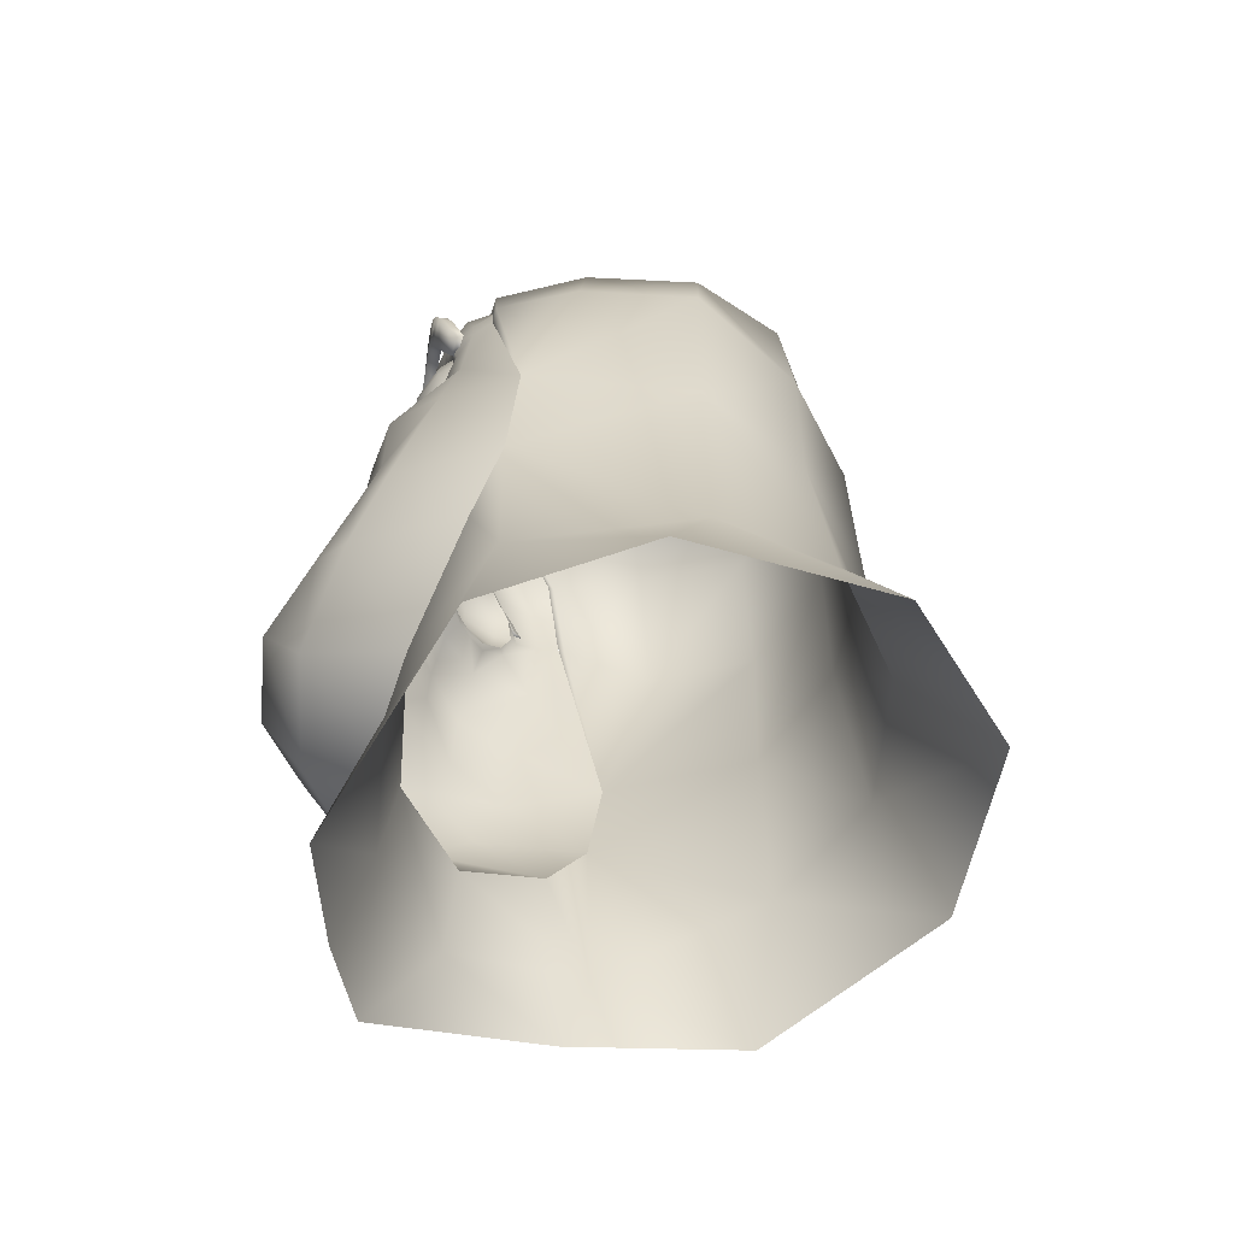
<metadata>
{"format":"obj","ext":"obj","renderer":"f3d","projection":"perspective","resolution":1024,"background":"white","views":[{"elev":-59.2,"azim":99.0,"up":"+Y"}]}
</metadata>
<code>
o buzzlightyHead_buzzlighty.001
v 0.04021 0.7689 0.01535
v 0.03642 0.7787 0.01623
v 0.0386 0.768 0.01999
v 0.04241 0.7598 0.01453
v 0.03583 0.7773 0.02242
v 0.04108 0.758 0.01927
v 0.02243 0.7872 0.02306
v 0.03596 0.7655 0.0257
v 0.04181 0.7395 0.0207
v 0.02222 0.7831 0.0305
v 0.03744 0.7556 0.02338
v 0.0327 0.7705 0.02781
v 0.05152 0.7108 0.005038
v 0.03534 0.748 0.02604
v 0.04506 0.7204 0.02337
v 0.03564 0.755 0.02444
v 0.02668 0.7739 0.03119
v 0.03343 0.7385 0.03218
v 0.03383 0.7489 0.02628
v 0.02536 0.768 0.02926
v 0.01871 0.7748 0.03381
v 0.03071 0.7434 0.0297
v 0.01978 0.7686 0.03095
v 1.2e-05 0.7823 0.0366
v 0.02576 0.7419 0.03156
v 0.03035 0.7659 0.02735
v 1.2e-05 0.788 0.02908
v 0.02326 0.7387 0.03678
v -0.02219 0.7831 0.0305
v 0.02186 0.7416 0.03311
v 0.03427 0.7614 0.02503
v -0.01869 0.7748 0.03381
v 0.02479 0.7436 0.03189
v 1.2e-05 0.7753 0.03789
v 0.02964 0.745 0.02963
v -0.009678 0.7725 0.03458
v 0.02028 0.7433 0.03327
v -0.005086 0.768 0.03459
v 0.01454 0.7423 0.03427
v 1.2e-05 0.7701 0.03593
v -0.01422 0.7674 0.03225
v 0.01382 0.7403 0.03687
v 1.2e-05 0.7612 0.03524
v -0.01975 0.7686 0.03095
v 0.005576 0.7452 0.0356
v 0.00511 0.768 0.03459
v -0.009317 0.7644 0.03303
v 0.01577 0.7439 0.03408
v 0.003704 0.7613 0.03393
v 0.009701 0.7725 0.03458
v -0.003681 0.7613 0.03393
v 0.01136 0.746 0.03453
v 0.009341 0.7644 0.03303
v -0.002129 0.7515 0.04205
v 0.006047 0.7608 0.03361
v 0.007831 0.7498 0.03475
v 1.2e-05 0.7517 0.04211
v 0.01425 0.7674 0.03225
v 0.004152 0.7534 0.03467
v 0.002152 0.7515 0.04205
v 0.002842 0.7369 0.0546
v 0.005572 0.755 0.03448
v 1.2e-05 0.7369 0.05535
v 0.01085 0.7339 0.04097
v 0.003395 0.7317 0.05473
v -0.002819 0.7369 0.0546
v 0.01153 0.728 0.04344
v 1.2e-05 0.7322 0.05584
v 0.02697 0.7304 0.04007
v 0.02922 0.7238 0.04121
v -0.003372 0.7317 0.05473
v 1.2e-05 0.7256 0.04709
v 0.03783 0.7259 0.0359
v 0.01466 0.7129 0.04891
v -0.01083 0.7339 0.04097
v 0.03696 0.7083 0.03638
v 1.2e-05 0.7134 0.05299
v -0.005553 0.7452 0.0356
v 1.2e-05 0.7019 0.05372
v -0.0138 0.7403 0.03687
v -0.004129 0.7534 0.03467
v -0.01452 0.7423 0.03427
v -0.02324 0.7387 0.03678
v 0.04758 0.704 0.02562
v -0.007807 0.7498 0.03475
v -0.02184 0.7416 0.03311
v 0.03556 0.6965 0.0408
v -0.01134 0.746 0.03453
v -0.02025 0.7433 0.03327
v 0.04482 0.6887 0.03182
v -0.005549 0.755 0.03448
v -0.01575 0.7439 0.03408
v 0.04902 0.6851 0.0078
v 0.03761 0.6762 0.04058
v -0.02476 0.7436 0.03189
v -0.006023 0.7608 0.03361
v 0.04306 0.6698 0.01522
v -0.02574 0.7419 0.03156
v 0.02575 0.6524 0.02932
v -0.02961 0.745 0.02963
v 0.02872 0.6869 0.0499
v 0.02271 0.6623 0.05181
v -0.03341 0.7385 0.03218
v -0.03069 0.7434 0.0297
v 1.2e-05 0.6459 0.03534
v -0.03381 0.7489 0.02628
v 0.01826 0.6785 0.06184
v 1.2e-05 0.6569 0.05591
v -0.03532 0.748 0.02604
v 0.01339 0.6912 0.06169
v -0.04178 0.7395 0.0207
v -0.03562 0.755 0.02444
v -0.02269 0.6623 0.05181
v 1.2e-05 0.6758 0.06619
v -0.03781 0.7259 0.0359
v -0.02573 0.6524 0.02932
v -0.01824 0.6785 0.06184
v -0.02695 0.7304 0.04007
v -0.03759 0.6762 0.04058
v -0.01337 0.6912 0.06169
v -0.02919 0.7238 0.04121
v -0.04304 0.6698 0.01522
v 1.2e-05 0.6902 0.06348
v -0.01151 0.728 0.04344
v -0.04479 0.6887 0.03182
v -0.049 0.6851 0.0078
v 0.01821 0.7015 0.04972
v -0.04756 0.704 0.02562
v -0.0515 0.7108 0.005038
v 0.0232 0.6951 0.05091
v 0.02179 0.7121 0.0455
v -0.03554 0.6965 0.0408
v -0.04504 0.7204 0.02337
v 0.02682 0.7014 0.04535
v -0.03694 0.7083 0.03638
v -0.04238 0.7598 0.01453
v 0.0299 0.7105 0.04135
v -0.02869 0.6869 0.0499
v -0.04106 0.758 0.01927
v -0.0268 0.7014 0.04535
v -0.03858 0.768 0.01999
v -0.02318 0.6951 0.05091
v -0.04019 0.7689 0.01535
v -0.02987 0.7105 0.04135
v -0.01819 0.7015 0.04972
v -0.03639 0.7787 0.01623
v -0.0358 0.7773 0.02242
v -0.02176 0.7121 0.0455
v -0.02241 0.7872 0.02306
v -0.01464 0.7129 0.04891
v -0.03593 0.7655 0.0257
v -0.03742 0.7556 0.02338
v -0.03425 0.7614 0.02503
v -0.03033 0.7659 0.02735
v -0.03268 0.7705 0.02781
v -0.02533 0.768 0.02926
v -0.02665 0.7739 0.03119
v -0.04019 0.7689 0.01535
v -0.04512 0.7612 0.01339
v -0.04238 0.7598 0.01453
v -0.03886 0.7814 0.01539
v -0.0515 0.7108 0.005038
v -0.03639 0.7787 0.01623
v -0.05019 0.752 -0.006197
v -0.023 0.7901 0.02271
v -0.04019 0.7826 -0.005723
v -0.04624 0.7485 -0.03125
v -0.02241 0.7872 0.02306
v -0.02238 0.7937 -0.005449
v -0.03693 0.778 -0.03067
v 1.2e-05 0.7917 0.02931
v -0.02273 0.7866 -0.03331
v -0.02418 0.7467 -0.04931
v 1.2e-05 0.7973 -0.004463
v 1.2e-05 0.788 0.02908
v -0.02276 0.7756 -0.0469
v 0.02243 0.7872 0.02306
v -0.0448 0.7053 -0.03031
v 1.2e-05 0.7891 -0.03648
v 0.02303 0.7901 0.02271
v 0.0224 0.7937 -0.005449
v -0.049 0.6851 0.0078
v 0.03642 0.7787 0.01623
v 1.2e-05 0.7755 -0.05178
v -0.04401 0.6543 -0.03095
v 0.03888 0.7814 0.01539
v 1.2e-05 0.7461 -0.05731
v -0.02706 0.6591 -0.05299
v 0.04022 0.7826 -0.005723
v -0.02524 0.705 -0.04894
v -0.03525 0.6303 -0.06471
v 0.04514 0.7612 0.01339
v 1.2e-05 0.6328 -0.07894
v 0.04021 0.7689 0.01535
v 1.2e-05 0.6605 -0.06021
v -0.05738 0.6252 -0.02455
v 0.04241 0.7598 0.01453
v 1.2e-05 0.7043 -0.05798
v -0.05035 0.6444 0.007112
v 0.02709 0.6591 -0.05299
v 0.05152 0.7108 0.005038
v -0.05025 0.625 0.01281
v 0.02526 0.705 -0.04894
v 0.05021 0.752 -0.006197
v -0.02697 0.6287 0.03142
v 0.04482 0.7053 -0.03031
v -0.02573 0.6524 0.02932
v 0.03696 0.778 -0.03067
v 1.2e-05 0.6459 0.03534
v 0.02275 0.7866 -0.03331
v -0.04304 0.6698 0.01522
v 1.2e-05 0.6249 0.03825
v 0.04626 0.7485 -0.03125
v 0.027 0.6287 0.03142
v 0.0242 0.7467 -0.04931
v -0.01996 0.6024 0.04395
v 0.02278 0.7756 -0.0469
v 1.2e-05 0.5992 0.04455
v 0.01998 0.6024 0.04395
v 0.04902 0.6851 0.0078
v 0.04403 0.6543 -0.03095
v 0.05027 0.625 0.01281
v 0.05037 0.6444 0.007112
v 0.05741 0.6252 -0.02455
v 0.02575 0.6524 0.02932
v 0.04306 0.6698 0.01522
v 0.03527 0.6303 -0.06471
v 0.02214 0.7791 0.03286
v 0.02251 0.7749 0.03235
v 0.01139 0.7749 0.03503
v 0.0223 0.7792 0.03519
v 0.01169 0.7721 0.03456
v 0.01141 0.7749 0.03712
v 0.02766 0.7752 0.03055
v 0.00437 0.7713 0.03715
v 0.003404 0.7732 0.03731
v 0.02247 0.7754 0.03516
v 0.02779 0.7808 0.03108
v 0.003406 0.7731 0.03793
v 0.02752 0.7759 0.03349
v 0.02796 0.7809 0.03352
v 0.03088 0.774 0.0293
v 0.004138 0.7718 0.03787
v 0.03402 0.78 0.02871
v 0.03113 0.7744 0.03226
v 0.00437 0.7713 0.03715
v 0.03683 0.7778 0.0274
v 0.0344 0.7802 0.03139
v 0.01168 0.7727 0.03699
v 0.0321 0.7727 0.02867
v 0.02779 0.7808 0.03108
v 0.01169 0.7721 0.03456
v 0.03856 0.7745 0.0262
v 0.03288 0.7715 0.02817
v 0.03402 0.78 0.02871
v 0.02251 0.7749 0.03235
v 0.03366 0.7699 0.02743
v 0.03739 0.7782 0.03002
v 0.03951 0.7705 0.02481
v 0.03257 0.7732 0.03162
v 0.03683 0.7778 0.0274
v 0.02766 0.7752 0.03055
v 0.0352 0.765 0.02565
v 0.0394 0.7745 0.02877
v 0.04006 0.7649 0.02308
v 0.03361 0.7717 0.03112
v 0.03088 0.774 0.0293
v 0.0361 0.7587 0.02368
v 0.0345 0.7695 0.03028
v 0.04039 0.7598 0.02151
v 0.03288 0.7715 0.02817
v 0.0321 0.7727 0.02867
v 0.04062 0.7706 0.02746
v 0.03856 0.7745 0.0262
v 0.03596 0.7646 0.02828
v 0.03366 0.7699 0.02743
v 0.03951 0.7705 0.02481
v 0.0352 0.765 0.02565
v 0.04082 0.765 0.02541
v 0.03663 0.7584 0.02484
v 0.04006 0.7649 0.02308
v 0.0361 0.7587 0.02368
v 0.04047 0.7596 0.02284
v 0.04039 0.7598 0.02151
v -0.01978 0.7764 0.03295
v -0.01177 0.7735 0.0351
v -0.02016 0.7723 0.03244
v -0.01994 0.7765 0.03529
v -0.01155 0.7702 0.03468
v -0.01177 0.7735 0.0372
v -0.02764 0.7732 0.03055
v -0.003752 0.77 0.03576
v -0.002787 0.772 0.03678
v -0.02011 0.7728 0.03525
v -0.02776 0.7792 0.03108
v -0.02749 0.7739 0.03349
v -0.02793 0.7793 0.03352
v -0.03085 0.7725 0.0293
v -0.002788 0.7717 0.03734
v -0.02776 0.7792 0.03108
v -0.034 0.7785 0.02871
v -0.00352 0.7704 0.0366
v -0.03438 0.7787 0.03139
v -0.03681 0.7763 0.0274
v -0.01165 0.7709 0.0371
v -0.034 0.7785 0.02871
v -0.03208 0.7712 0.02867
v -0.003752 0.77 0.03576
v -0.03111 0.773 0.03226
v -0.03853 0.7731 0.0262
v -0.01155 0.7702 0.03468
v -0.03286 0.77 0.02817
v -0.02016 0.7723 0.03244
v -0.03255 0.7717 0.03162
v -0.03363 0.7688 0.02743
v -0.02764 0.7732 0.03055
v -0.03737 0.7767 0.03002
v -0.03949 0.7694 0.02481
v -0.03085 0.7725 0.0293
v -0.03518 0.765 0.02565
v -0.03208 0.7712 0.02867
v -0.03681 0.7763 0.0274
v -0.04003 0.7649 0.02308
v -0.03359 0.7702 0.03112
v -0.03938 0.773 0.02877
v -0.03607 0.7587 0.02368
v -0.03286 0.77 0.02817
v -0.03853 0.7731 0.0262
v -0.04037 0.7598 0.02151
v -0.03448 0.7685 0.03028
v -0.0406 0.7695 0.02746
v -0.03363 0.7688 0.02743
v -0.03949 0.7694 0.02481
v -0.03594 0.7646 0.02828
v -0.04079 0.765 0.02541
v -0.03518 0.765 0.02565
v -0.04003 0.7649 0.02308
v -0.0366 0.7584 0.02484
v -0.04045 0.7596 0.02284
v -0.03607 0.7587 0.02368
v -0.04037 0.7598 0.02151
v 0.02796 0.758 0.03418
v 0.02115 0.755 0.03728
v 0.02855 0.755 0.03405
v 0.03415 0.755 0.02824
v 0.02796 0.7519 0.03418
v 0.03306 0.7494 0.02848
v 0.03306 0.7606 0.02848
v 0.02628 0.7494 0.03455
v 0.03383 0.7489 0.02628
v 0.02628 0.7606 0.03455
v 0.02964 0.745 0.02963
v 0.02996 0.7653 0.02915
v 0.02479 0.7436 0.03189
v 0.03564 0.755 0.02444
v 0.03035 0.7659 0.02735
v 0.02378 0.7623 0.03509
v 0.03427 0.7614 0.02503
v 0.02536 0.768 0.02926
v 0.02082 0.7629 0.03574
v 0.02533 0.7676 0.03017
v 0.01786 0.7623 0.03639
v 0.02378 0.7477 0.03509
v 0.01535 0.7606 0.03693
v 0.02028 0.7433 0.03327
v 0.01978 0.7686 0.03095
v 0.01439 0.7672 0.03255
v 0.02082 0.747 0.03574
v 0.01986 0.7683 0.03136
v 0.01786 0.7477 0.03639
v 0.01425 0.7674 0.03225
v 0.01535 0.7494 0.03693
v 0.009757 0.7641 0.03357
v 0.01577 0.7439 0.03408
v 0.01367 0.758 0.0373
v 0.009341 0.7644 0.03303
v 0.01308 0.755 0.03743
v 0.01367 0.7519 0.0373
v 0.01136 0.746 0.03453
v 0.00666 0.7606 0.03424
v 0.006047 0.7608 0.03361
v 0.007831 0.7498 0.03475
v 0.005572 0.755 0.03448
v -0.02794 0.758 0.03418
v -0.02852 0.755 0.03405
v -0.02113 0.755 0.03728
v -0.03412 0.755 0.02824
v -0.02794 0.7519 0.03418
v -0.03304 0.7606 0.02848
v -0.03304 0.7494 0.02848
v -0.02626 0.7494 0.03455
v -0.02626 0.7606 0.03455
v -0.03381 0.7489 0.02628
v -0.02961 0.745 0.02963
v -0.03562 0.755 0.02444
v -0.02994 0.7653 0.02915
v -0.02476 0.7436 0.03189
v -0.03425 0.7614 0.02503
v -0.03033 0.7659 0.02735
v -0.02375 0.7623 0.03509
v -0.02375 0.7477 0.03509
v -0.0253 0.7676 0.03017
v -0.02533 0.768 0.02926
v -0.02025 0.7433 0.03327
v -0.02079 0.7629 0.03574
v -0.02079 0.747 0.03574
v -0.01975 0.7686 0.03095
v -0.01984 0.7683 0.03136
v -0.01783 0.7477 0.03639
v -0.01783 0.7623 0.03639
v -0.01422 0.7674 0.03225
v -0.01575 0.7439 0.03408
v -0.01533 0.7494 0.03693
v -0.01437 0.7672 0.03255
v -0.01533 0.7606 0.03693
v -0.009734 0.7641 0.03357
v -0.01365 0.7519 0.0373
v -0.01134 0.746 0.03453
v -0.01365 0.758 0.0373
v -0.009317 0.7644 0.03303
v -0.007807 0.7498 0.03475
v -0.01306 0.755 0.03743
v -0.006636 0.7606 0.03424
v -0.006023 0.7608 0.03361
v -0.005549 0.755 0.03448
f 1 2 3
f 3 4 1
f 3 2 5
f 6 4 3
f 7 5 2
f 8 6 3
f 9 4 6
f 10 5 7
f 11 6 8
f 5 12 3
f 13 4 9
f 14 6 11
f 3 12 8
f 13 9 15
f 9 6 14
f 16 14 11
f 12 5 17
f 17 5 10
f 9 14 18
f 19 14 16
f 20 12 17
f 21 17 10
f 18 14 22
f 14 19 22
f 17 23 20
f 21 23 17
f 24 21 10
f 25 18 22
f 26 12 20
f 24 10 27
f 25 28 18
f 26 8 12
f 24 27 29
f 30 28 25
f 31 8 26
f 32 24 29
f 25 33 30
f 31 11 8
f 34 24 32
f 25 35 33
f 16 11 31
f 34 32 36
f 22 35 25
f 30 33 37
f 38 34 36
f 22 19 35
f 30 37 39
f 40 34 38
f 32 41 36
f 42 30 39
f 40 38 43
f 44 41 32
f 45 42 39
f 43 46 40
f 40 46 34
f 41 47 36
f 36 47 38
f 39 37 48
f 49 46 43
f 34 46 50
f 47 51 38
f 52 39 48
f 43 38 51
f 46 49 53
f 46 53 50
f 45 39 52
f 54 43 51
f 53 49 55
f 45 52 56
f 57 43 54
f 50 53 58
f 45 56 59
f 60 43 57
f 59 49 60
f 58 21 50
f 45 59 60
f 49 43 60
f 60 57 61
f 23 21 58
f 59 56 62
f 59 62 49
f 61 57 63
f 34 50 21
f 45 60 64
f 64 60 61
f 49 62 55
f 34 21 24
f 65 64 61
f 42 45 64
f 63 57 66
f 67 64 65
f 65 61 68
f 64 28 42
f 66 68 63
f 67 69 64
f 68 61 63
f 69 28 64
f 28 30 42
f 70 69 67
f 71 68 66
f 69 18 28
f 68 72 65
f 65 72 67
f 71 72 68
f 66 57 54
f 73 18 69
f 70 73 69
f 72 74 67
f 66 54 75
f 66 75 71
f 73 70 76
f 77 74 72
f 75 54 78
f 18 73 9
f 79 74 77
f 80 75 78
f 78 54 81
f 9 73 15
f 73 76 15
f 78 82 80
f 81 54 51
f 83 75 80
f 15 76 84
f 81 85 78
f 80 86 83
f 82 86 80
f 87 84 76
f 78 85 88
f 88 82 78
f 82 89 86
f 90 84 87
f 91 85 81
f 92 82 88
f 92 89 82
f 93 84 90
f 51 91 81
f 90 87 94
f 89 95 86
f 96 91 51
f 93 90 97
f 97 90 94
f 86 95 98
f 96 51 47
f 97 94 99
f 86 98 83
f 95 100 98
f 94 87 101
f 99 94 102
f 83 98 103
f 98 100 104
f 101 102 94
f 99 102 105
f 98 104 103
f 100 106 104
f 107 102 101
f 105 102 108
f 109 103 104
f 104 106 109
f 107 108 102
f 101 110 107
f 111 103 109
f 106 112 109
f 113 105 108
f 114 108 107
f 107 110 114
f 103 111 115
f 116 105 113
f 114 117 108
f 115 118 103
f 119 116 113
f 117 114 120
f 108 117 113
f 121 118 115
f 122 116 119
f 120 114 123
f 114 110 123
f 121 124 118
f 125 122 119
f 123 79 120
f 110 79 123
f 118 124 75
f 126 122 125
f 127 79 110
f 118 75 83
f 128 126 125
f 127 74 79
f 103 118 83
f 129 126 128
f 130 127 110
f 131 74 127
f 125 132 128
f 129 128 133
f 130 110 101
f 130 134 127
f 134 131 127
f 129 133 111
f 128 135 133
f 101 134 130
f 128 132 135
f 129 111 136
f 87 134 101
f 133 135 115
f 119 132 125
f 115 111 133
f 137 131 134
f 87 137 134
f 138 132 119
f 136 111 139
f 76 137 87
f 132 138 140
f 139 141 136
f 76 70 137
f 131 137 70
f 140 138 142
f 136 141 143
f 70 67 131
f 144 132 140
f 142 145 140
f 143 141 146
f 67 74 131
f 142 120 145
f 138 120 142
f 146 141 147
f 144 140 148
f 148 140 145
f 120 79 145
f 146 147 149
f 148 121 144
f 117 120 138
f 148 145 150
f 79 150 145
f 121 148 124
f 117 138 113
f 77 150 79
f 121 135 144
f 124 148 150
f 113 138 119
f 115 135 121
f 135 132 144
f 77 72 150
f 150 72 124
f 124 72 71
f 71 75 124
f 151 152 153
f 153 154 151
f 153 152 112
f 151 154 155
f 109 112 152
f 151 155 141
f 156 155 154
f 152 139 109
f 152 151 139
f 139 151 141
f 109 139 111
f 157 155 156
f 141 155 147
f 157 147 155
f 44 157 156
f 29 147 157
f 32 157 44
f 32 29 157
f 149 147 29
f 29 27 149
f 27 10 7
f 13 84 93
f 13 15 84
f 158 159 160
f 158 161 159
f 162 160 159
f 163 161 158
f 159 164 162
f 163 165 161
f 164 159 166
f 166 159 161
f 164 167 162
f 168 165 163
f 161 169 166
f 166 170 164
f 164 170 167
f 168 171 165
f 165 169 161
f 169 172 166
f 166 172 170
f 167 170 173
f 171 174 165
f 165 174 169
f 175 171 168
f 169 174 172
f 173 170 176
f 175 177 171
f 173 178 167
f 170 172 176
f 172 174 179
f 171 180 174
f 171 177 180
f 162 167 178
f 172 179 176
f 174 180 181
f 178 182 162
f 183 180 177
f 176 179 184
f 184 173 176
f 178 185 182
f 180 186 181
f 186 180 183
f 187 173 184
f 178 188 185
f 181 186 189
f 187 190 173
f 190 188 178
f 191 185 188
f 186 192 189
f 190 178 173
f 188 193 191
f 183 194 186
f 186 194 192
f 188 190 195
f 195 193 188
f 196 185 191
f 194 197 192
f 195 190 198
f 196 199 185
f 195 200 193
f 201 192 197
f 202 199 196
f 200 195 203
f 203 195 198
f 192 201 204
f 199 202 205
f 203 206 200
f 189 192 204
f 205 207 199
f 198 187 203
f 189 204 208
f 207 205 209
f 198 190 187
f 208 210 189
f 199 207 211
f 209 205 212
f 208 204 213
f 182 199 211
f 212 214 209
f 213 215 208
f 182 185 199
f 216 212 205
f 204 201 213
f 208 215 217
f 218 212 216
f 205 202 216
f 213 201 206
f 213 206 215
f 219 212 218
f 208 217 210
f 206 201 220
f 214 212 219
f 217 215 184
f 215 206 203
f 206 220 221
f 219 222 214
f 179 217 184
f 210 217 179
f 221 220 223
f 214 222 223
f 184 215 187
f 203 187 215
f 223 224 221
f 223 225 214
f 222 224 223
f 220 226 223
f 179 174 210
f 226 225 223
f 209 214 225
f 227 221 224
f 210 174 181
f 189 210 181
f 200 221 227
f 193 200 227
f 200 206 221
f 228 229 230
f 230 231 228
f 230 229 232
f 233 231 230
f 228 234 229
f 235 230 232
f 236 233 230
f 233 237 231
f 238 234 228
f 236 230 235
f 239 233 236
f 240 231 237
f 241 228 231
f 238 242 234
f 236 243 239
f 241 231 240
f 239 243 233
f 244 242 238
f 245 241 240
f 246 243 236
f 244 247 242
f 248 241 245
f 243 246 249
f 233 243 249
f 242 247 250
f 248 251 241
f 249 237 233
f 249 246 252
f 253 250 247
f 251 228 241
f 252 237 249
f 254 250 253
f 255 251 248
f 256 237 252
f 253 257 254
f 258 255 248
f 237 256 240
f 259 257 253
f 248 260 258
f 261 255 258
f 240 256 262
f 257 259 263
f 264 261 258
f 260 264 258
f 262 245 240
f 245 260 248
f 263 259 265
f 266 264 260
f 267 245 262
f 265 268 263
f 266 269 264
f 267 260 245
f 270 268 265
f 271 269 266
f 272 260 267
f 264 269 273
f 271 266 272
f 272 266 260
f 273 274 264
f 275 273 269
f 276 269 271
f 269 276 275
f 277 274 273
f 274 261 264
f 275 276 278
f 279 277 273
f 279 273 275
f 278 280 275
f 275 280 279
f 281 277 279
f 282 280 278
f 283 281 279
f 280 282 283
f 279 280 283
f 284 281 283
f 283 282 284
f 285 286 287
f 288 286 285
f 287 286 289
f 290 286 288
f 287 291 285
f 289 286 292
f 286 290 293
f 294 290 288
f 285 291 295
f 292 286 293
f 294 288 296
f 288 285 297
f 291 298 295
f 293 290 299
f 296 288 297
f 297 285 300
f 295 298 301
f 299 290 302
f 299 302 293
f 300 303 297
f 298 304 301
f 305 290 294
f 302 290 305
f 306 303 300
f 307 304 298
f 305 308 302
f 293 302 308
f 309 297 303
f 307 310 304
f 305 294 311
f 311 308 305
f 296 297 309
f 312 310 307
f 311 294 313
f 296 313 294
f 309 303 314
f 315 310 312
f 309 316 296
f 316 313 296
f 314 303 317
f 318 310 315
f 319 316 309
f 314 319 309
f 303 306 317
f 320 318 315
f 321 319 314
f 317 306 322
f 323 318 320
f 324 321 314
f 317 325 314
f 317 322 325
f 326 323 320
f 314 325 324
f 327 321 324
f 325 322 328
f 329 323 326
f 330 327 324
f 325 330 324
f 328 331 325
f 331 330 325
f 332 327 330
f 333 331 328
f 334 332 330
f 330 331 334
f 333 335 331
f 334 331 335
f 336 332 334
f 337 335 333
f 334 338 336
f 334 335 338
f 337 339 335
f 338 335 339
f 336 338 340
f 339 340 338
f 341 339 337
f 341 340 339
f 342 343 344
f 345 342 344
f 344 343 346
f 345 344 347
f 347 344 346
f 348 342 345
f 346 343 349
f 350 345 347
f 348 351 342
f 347 346 352
f 352 346 349
f 347 352 350
f 351 343 342
f 353 351 348
f 352 349 354
f 355 345 350
f 353 348 356
f 357 343 351
f 358 345 355
f 359 353 356
f 356 348 358
f 360 343 357
f 348 345 358
f 361 353 359
f 357 351 361
f 362 343 360
f 354 349 363
f 361 351 353
f 364 343 362
f 354 363 365
f 349 343 363
f 366 361 359
f 367 364 362
f 365 363 368
f 363 343 368
f 369 361 366
f 367 362 369
f 369 362 360
f 368 370 365
f 368 343 370
f 371 369 366
f 367 369 371
f 360 357 369
f 369 357 361
f 370 343 372
f 371 373 367
f 373 364 367
f 365 370 374
f 375 343 364
f 370 372 374
f 373 375 364
f 376 373 371
f 377 343 375
f 372 343 378
f 374 372 379
f 376 380 373
f 380 377 375
f 372 378 379
f 378 343 377
f 381 380 376
f 380 375 373
f 379 378 382
f 378 377 382
f 383 380 381
f 383 377 380
f 382 377 383
f 384 385 386
f 384 387 385
f 385 388 386
f 389 387 384
f 387 390 385
f 385 390 388
f 388 391 386
f 392 389 384
f 387 393 390
f 390 394 388
f 392 384 386
f 388 394 391
f 395 393 387
f 390 393 394
f 396 389 392
f 394 397 391
f 395 387 398
f 399 389 396
f 400 392 386
f 391 397 401
f 398 389 399
f 398 387 389
f 396 392 402
f 391 401 386
f 402 392 400
f 399 396 403
f 397 404 401
f 403 396 402
f 405 400 386
f 401 404 406
f 403 402 407
f 408 400 405
f 401 406 386
f 404 409 406
f 407 402 408
f 402 400 408
f 410 405 386
f 406 409 386
f 407 408 411
f 412 409 404
f 410 408 405
f 409 413 386
f 411 408 414
f 412 413 409
f 414 408 410
f 415 410 386
f 416 411 414
f 413 417 386
f 418 413 412
f 415 414 410
f 416 414 415
f 418 417 413
f 419 415 386
f 420 411 416
f 421 417 418
f 419 416 415
f 422 419 386
f 423 420 416
f 421 422 417
f 422 423 419
f 417 422 386
f 423 416 419
f 424 420 423
f 425 422 421
f 425 424 423
f 425 423 422

</code>
